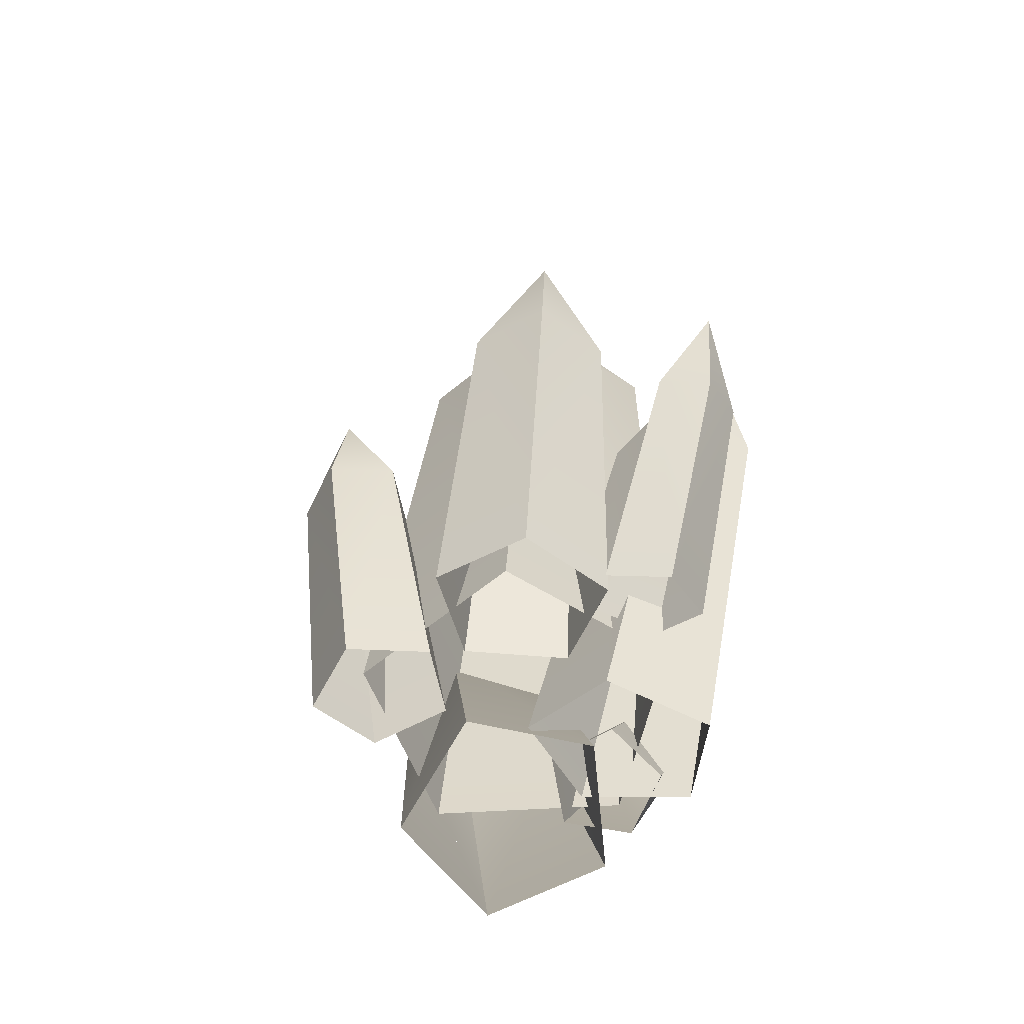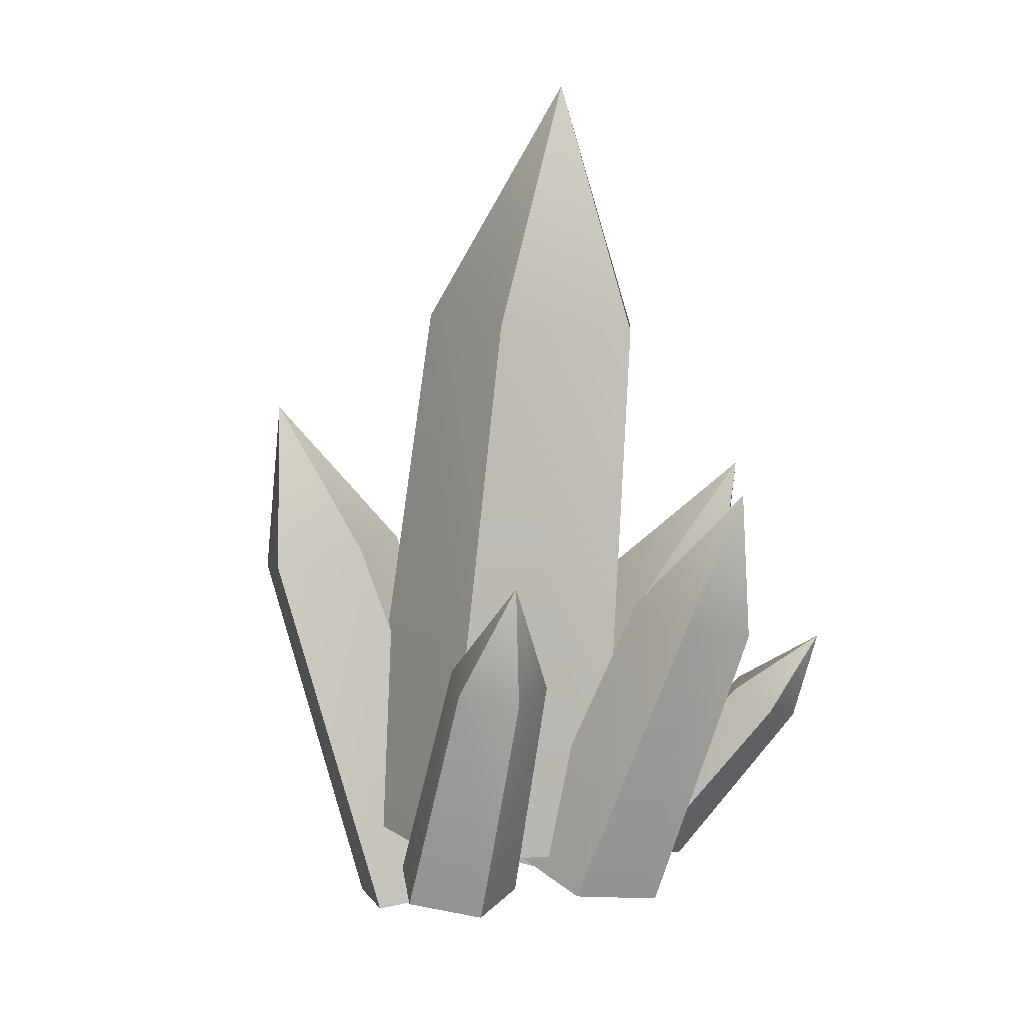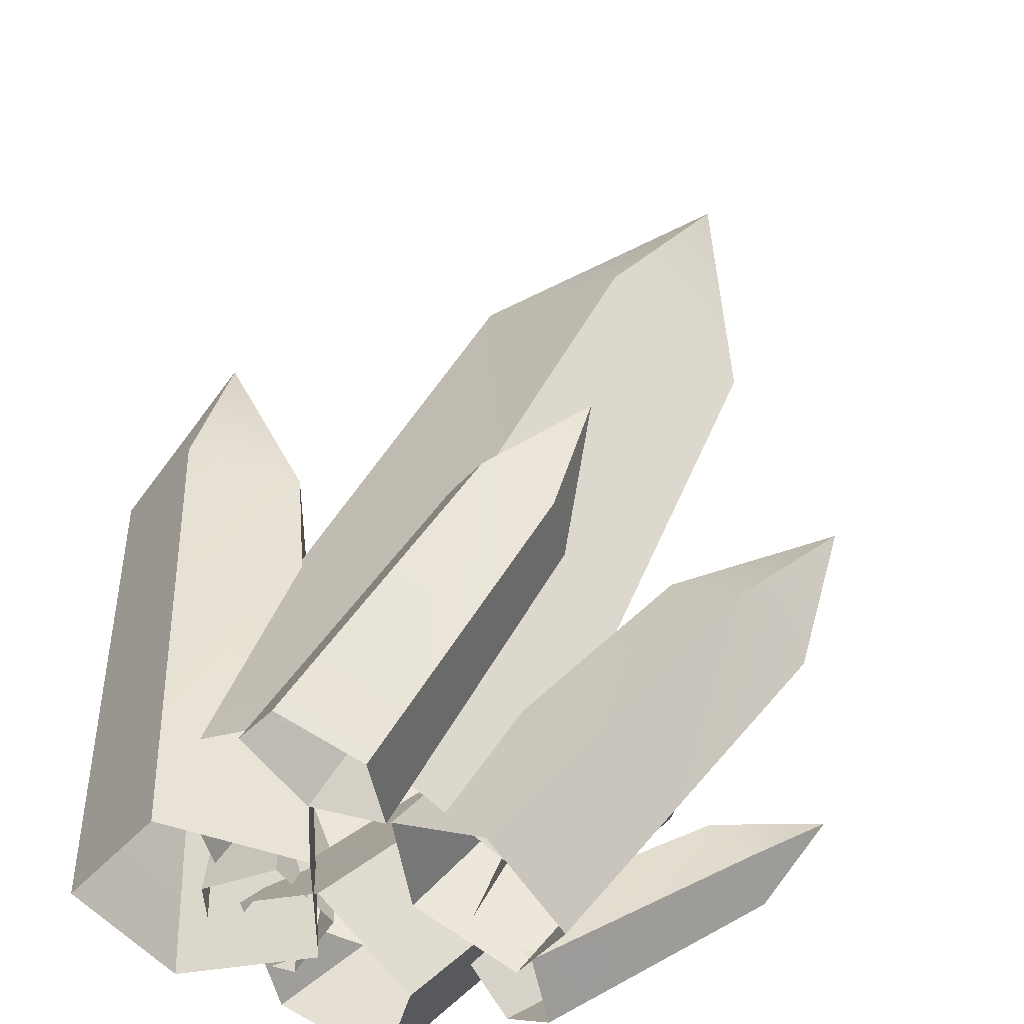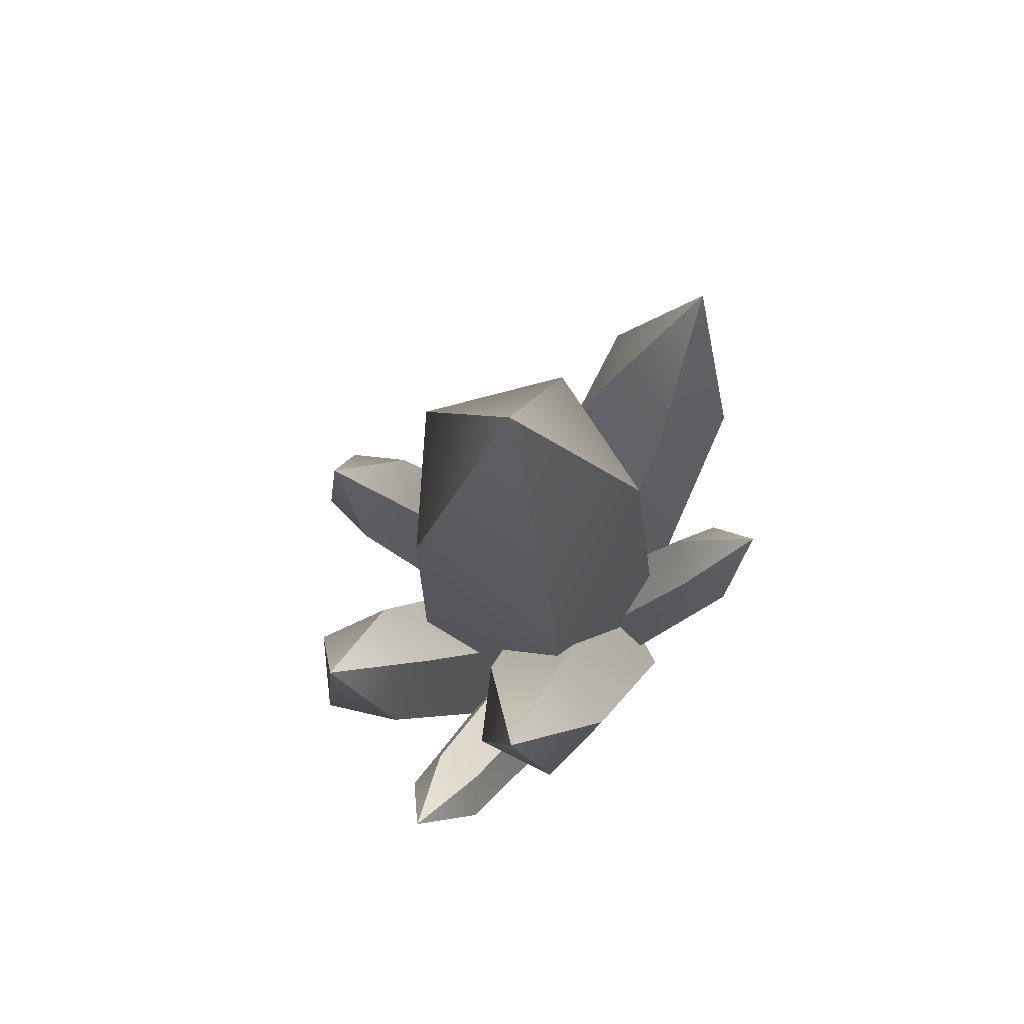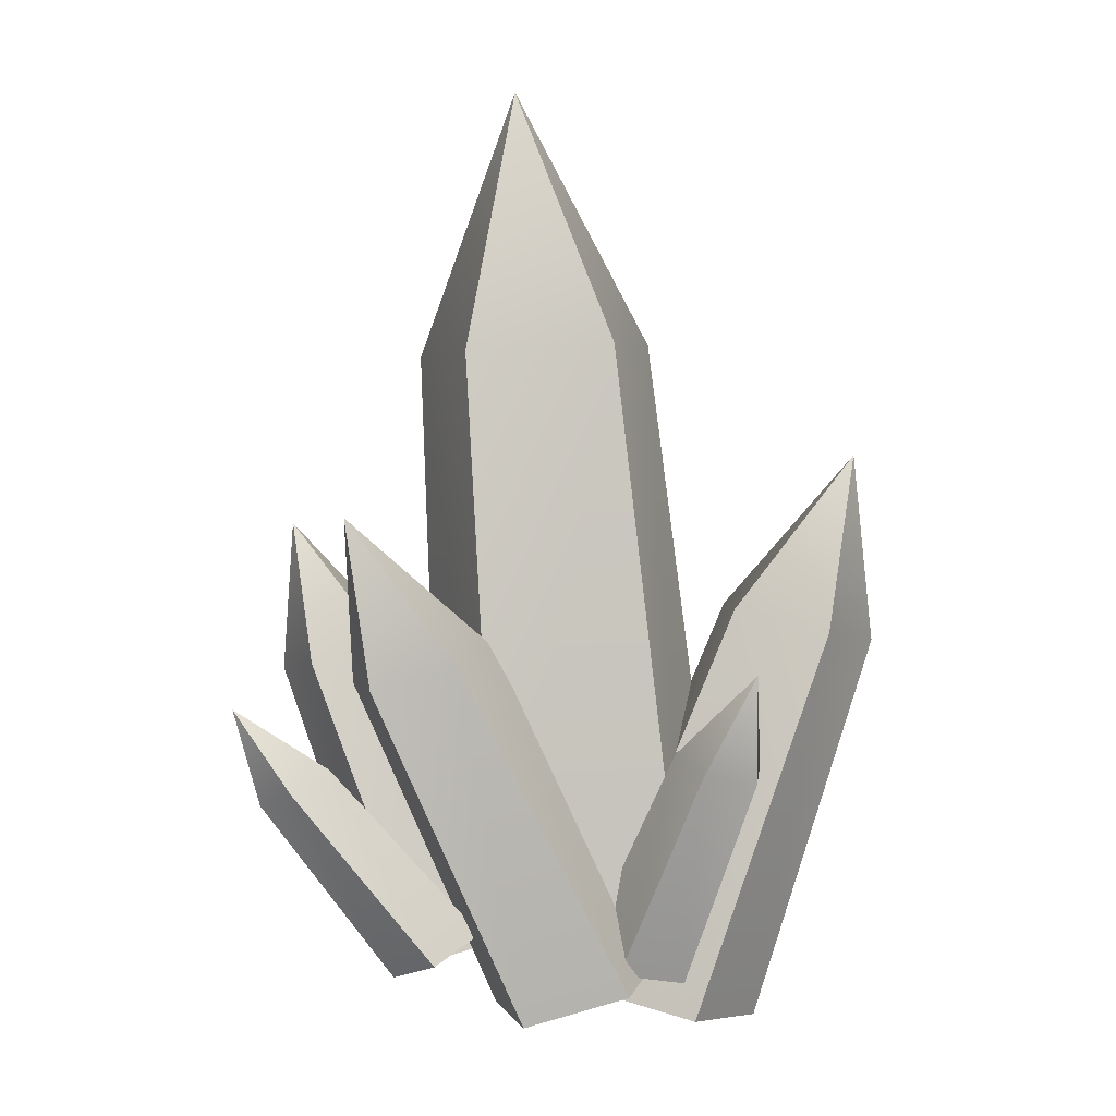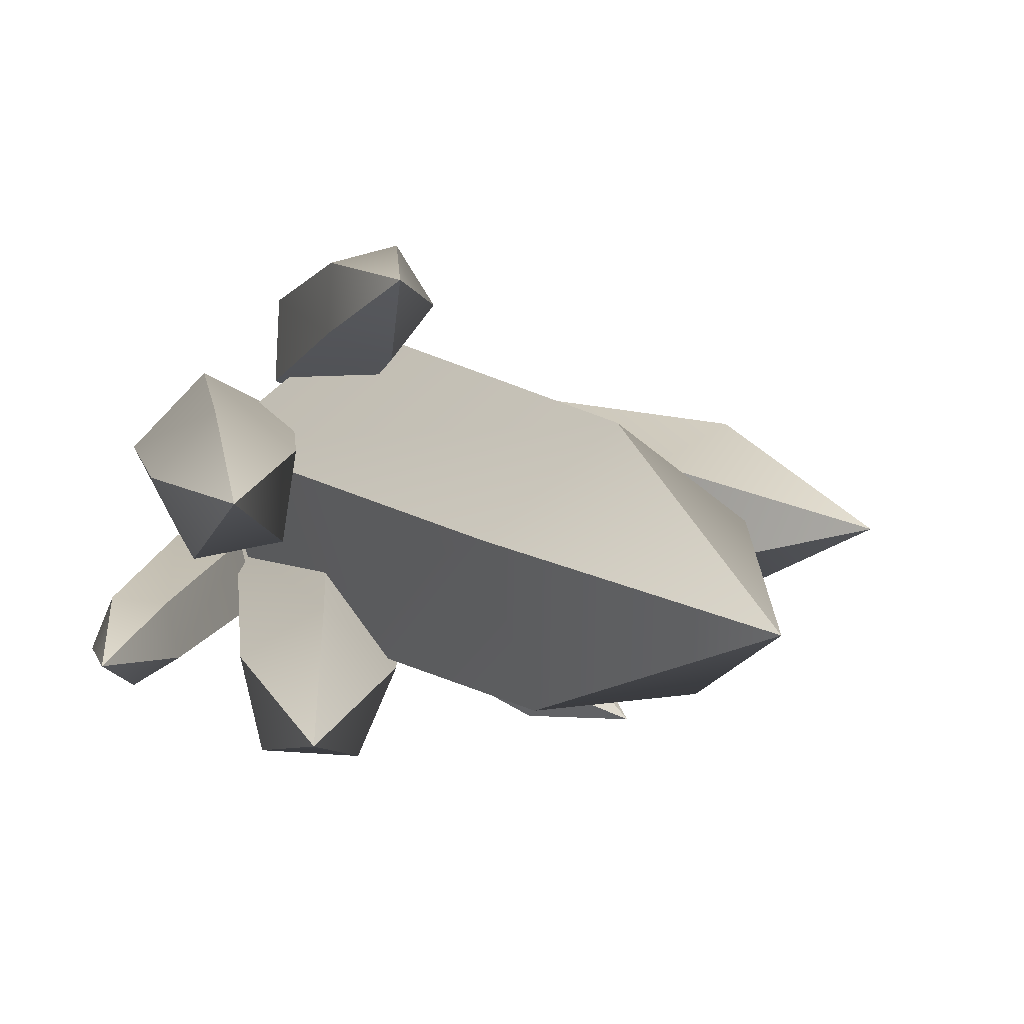
<metadata>
{"format":"obj","ext":"obj","renderer":"f3d","projection":"perspective","resolution":1024,"background":"white","views":[{"elev":-63.5,"azim":77.1,"up":"+Y"},{"elev":8.3,"azim":21.3,"up":"+Y"},{"elev":46.7,"azim":18.4,"up":"+Z"},{"elev":72.8,"azim":130.0,"up":"+Y"},{"elev":2.3,"azim":177.8,"up":"+Y"},{"elev":7.0,"azim":150.9,"up":"+Z"}]}
</metadata>
<code>
g Crystalblue1
v -0.9624 -3.334 0.5789
v -0.1289 -3.135 0.2966
v -1.284 -0.3571 0.2051
v -1.284 -0.3571 0.2051
v -0.1289 -3.135 0.2966
v -0.1289 -3.135 -0.6169
v -0.9624 -3.334 0.5789
v -1.284 -0.3571 0.2051
v -1.95 -0.5163 0.4308
v -1.284 -0.3571 -0.5254
v -1.95 -0.5163 0.4308
v -1.284 -0.3571 0.2051
v -2.22 0.7787 -0.1602
v -0.9624 -3.334 0.5789
v -1.95 -0.5163 0.4308
v -1.478 -3.457 -0.1602
v -1.284 -0.3571 -0.5254
v -0.1289 -3.135 -0.6169
v -0.9624 -3.334 -0.8992
v -1.284 -0.3571 0.2051
v -1.284 -0.3571 -0.5254
v -2.22 0.7787 -0.1602
v -1.95 -0.5163 0.4308
v -2.22 0.7787 -0.1602
v -2.362 -0.6147 -0.1602
v -1.478 -3.457 -0.1602
v -1.95 -0.5163 0.4308
v -2.362 -0.6147 -0.1602
v -1.284 -0.3571 -0.5254
v -0.9624 -3.334 -0.8992
v -1.95 -0.5163 -0.7511
v -2.22 0.7787 -0.1602
v -1.284 -0.3571 -0.5254
v -1.95 -0.5163 -0.7511
v -2.362 -0.6147 -0.1602
v -2.22 0.7787 -0.1602
v -1.95 -0.5163 -0.7511
v -1.478 -3.457 -0.1602
v -2.362 -0.6147 -0.1602
v -1.95 -0.5163 -0.7511
v -1.95 -0.5163 -0.7511
v -0.9624 -3.334 -0.8992
v -1.478 -3.457 -0.1602
v 1.023 -2.991 -0.435
v 0.3408 -2.818 -0.3223
v 1.298 -0.6322 -0.1773
v 1.298 -0.6322 -0.1773
v 0.3408 -2.818 -0.3223
v 1.208 -0.6185 0.3939
v 1.023 -2.991 -0.435
v 1.298 -0.6322 -0.1773
v 1.844 -0.7708 -0.2674
v 0.3408 -2.818 -0.3223
v 0.2283 -2.801 0.3921
v 1.298 -0.6322 -0.1773
v 1.208 -0.6185 0.3939
v 2.012 0.2617 0.1956
v 1.844 -0.7708 -0.2674
v 1.298 -0.6322 -0.1773
v 2.012 0.2617 0.1956
v 1.023 -2.991 -0.435
v 1.844 -0.7708 -0.2674
v 1.332 -3.082 0.2097
v 1.208 -0.6185 0.3939
v 0.2283 -2.801 0.3921
v 0.8407 -2.964 0.7209
v 2.012 0.2617 0.1956
v 1.208 -0.6185 0.3939
v 1.698 -0.7488 0.6568
v 1.844 -0.7708 -0.2674
v 2.012 0.2617 0.1956
v 2.091 -0.8429 0.2481
v 1.332 -3.082 0.2097
v 1.844 -0.7708 -0.2674
v 2.091 -0.8429 0.2481
v 0.8407 -2.964 0.7209
v 1.698 -0.7488 0.6568
v 2.012 0.2617 0.1956
v 1.698 -0.7488 0.6568
v 2.091 -0.8429 0.2481
v 1.332 -3.082 0.2097
v 2.091 -0.8429 0.2481
v 1.698 -0.7488 0.6568
v 1.698 -0.7488 0.6568
v 0.8407 -2.964 0.7209
v 1.332 -3.082 0.2097
v 0.2773 -2.992 0.6432
v -0.239 -2.864 0.4236
v 0.2987 -1.088 0.9093
v 0.2987 -1.088 0.9093
v -0.239 -2.864 0.4236
v -0.6242 -2.854 0.8609
v 0.2773 -2.992 0.6432
v 0.2987 -1.088 0.9093
v 0.7117 -1.19 1.085
v 0.2987 -1.088 0.9093
v -0.6242 -2.854 0.8609
v -0.009281 -1.079 1.259
v 0.7117 -1.19 1.085
v 0.2987 -1.088 0.9093
v 0.6025 -0.3564 1.46
v 0.2773 -2.992 0.6432
v 0.7117 -1.19 1.085
v 0.2113 -3.06 1.216
v -0.009281 -1.079 1.259
v -0.6242 -2.854 0.8609
v -0.3458 -2.975 1.351
v 0.2987 -1.088 0.9093
v -0.009281 -1.079 1.259
v 0.6025 -0.3564 1.46
v 0.7117 -1.19 1.085
v 0.6025 -0.3564 1.46
v 0.6588 -1.245 1.543
v 0.2113 -3.06 1.216
v 0.7117 -1.19 1.085
v -0.009281 -1.079 1.259
v -0.3458 -2.975 1.351
v 0.2133 -1.176 1.65
v 0.6025 -0.3564 1.46
v 0.2133 -1.176 1.65
v 0.6588 -1.245 1.543
v 0.6025 -0.3564 1.46
v 0.2133 -1.176 1.65
v 0.2113 -3.06 1.216
v 0.6588 -1.245 1.543
v 0.2133 -1.176 1.65
v 0.2133 -1.176 1.65
v -0.3458 -2.975 1.351
v 0.2113 -3.06 1.216
v -0.1505 -3.02 -0.1519
v 1.001 -0.6642 -0.6115
v 0.5437 -0.5551 -1.035
v 1.001 -0.6642 -0.6115
v -0.1505 -3.02 -0.1519
v 0.4772 -3.256 -0.5503
v 0.5437 -0.5551 -1.035
v 1.001 -0.6642 -0.6115
v 1.545 0.3333 -1.288
v -0.1505 -3.02 -0.1519
v 0.5437 -0.5551 -1.035
v -0.7228 -2.884 -0.682
v 1.001 -0.6642 -0.6115
v 0.4772 -3.256 -0.5503
v 1.503 -0.8523 -0.9301
v 1.545 0.3333 -1.288
v 1.001 -0.6642 -0.6115
v 1.503 -0.8523 -0.9301
v 0.5437 -0.5551 -1.035
v 1.545 0.3333 -1.288
v 0.7628 -0.6756 -1.616
v -0.7228 -2.884 -0.682
v 0.5437 -0.5551 -1.035
v -0.4487 -3.035 -1.408
v 1.503 -0.8523 -0.9301
v 0.4772 -3.256 -0.5503
v 0.2929 -3.264 -1.327
v 1.545 0.3333 -1.288
v 1.503 -0.8523 -0.9301
v 1.356 -0.8594 -1.551
v 0.7628 -0.6756 -1.616
v 1.545 0.3333 -1.288
v 1.356 -0.8594 -1.551
v 0.5437 -0.5551 -1.035
v 0.7628 -0.6756 -1.616
v -0.4487 -3.035 -1.408
v 0.2929 -3.264 -1.327
v 1.356 -0.8594 -1.551
v 0.7628 -0.6756 -1.616
v 1.356 -0.8594 -1.551
v 0.2929 -3.264 -1.327
v -0.4487 -3.035 -1.408
v 0.7628 -0.6756 -1.616
v 0.2929 -3.264 -1.327
v 0.695 -2.696 -0.4562
v 1.746 -1.487 -0.6536
v 1.668 -1.47 -1.015
v 1.746 -1.487 -0.6536
v 0.695 -2.696 -0.4562
v 1.081 -2.9 -0.4071
v 1.668 -1.47 -1.015
v 1.746 -1.487 -0.6536
v 2.362 -1.043 -0.9452
v 0.695 -2.696 -0.4562
v 1.668 -1.47 -1.015
v 0.5975 -2.675 -0.9086
v 1.746 -1.487 -0.6536
v 1.081 -2.9 -0.4071
v 2.055 -1.65 -0.6142
v 2.362 -1.043 -0.9452
v 1.746 -1.487 -0.6536
v 2.055 -1.65 -0.6142
v 1.668 -1.47 -1.015
v 2.362 -1.043 -0.9452
v 1.929 -1.623 -1.199
v 0.5975 -2.675 -0.9086
v 1.668 -1.47 -1.015
v 0.9233 -2.866 -1.139
v 2.055 -1.65 -0.6142
v 1.081 -2.9 -0.4071
v 1.222 -3.005 -0.829
v 2.362 -1.043 -0.9452
v 2.055 -1.65 -0.6142
v 2.168 -1.734 -0.9515
v 1.929 -1.623 -1.199
v 2.362 -1.043 -0.9452
v 2.168 -1.734 -0.9515
v 1.668 -1.47 -1.015
v 1.929 -1.623 -1.199
v 0.9233 -2.866 -1.139
v 2.055 -1.65 -0.6142
v 1.222 -3.005 -0.829
v 2.168 -1.734 -0.9515
v 1.222 -3.005 -0.829
v 0.9233 -2.866 -1.139
v 1.929 -1.623 -1.199
v -0.946 -2.915 -0.6039
v -0.5222 -2.773 -0.4143
v -1.05 -1.324 -1.035
v -1.05 -1.324 -1.035
v -0.5222 -2.773 -0.4143
v -0.1787 -2.781 -0.7723
v -0.946 -2.915 -0.6039
v -1.05 -1.324 -1.035
v -1.389 -1.438 -1.187
v -1.05 -1.324 -1.035
v -0.1787 -2.781 -0.7723
v -0.7753 -1.33 -1.322
v -1.389 -1.438 -1.187
v -1.05 -1.324 -1.035
v -1.324 -0.7547 -1.592
v -0.946 -2.915 -0.6039
v -1.389 -1.438 -1.187
v -0.8645 -3.011 -1.079
v -0.7753 -1.33 -1.322
v -0.1787 -2.781 -0.7723
v -0.3902 -2.927 -1.183
v -1.05 -1.324 -1.035
v -0.7753 -1.33 -1.322
v -1.324 -0.7547 -1.592
v -1.389 -1.438 -1.187
v -1.324 -0.7547 -1.592
v -1.324 -1.514 -1.567
v -0.8645 -3.011 -1.079
v -1.324 -1.514 -1.567
v -0.7753 -1.33 -1.322
v -0.3902 -2.927 -1.183
v -0.9444 -1.447 -1.65
v -1.324 -0.7547 -1.592
v -0.7753 -1.33 -1.322
v -0.9444 -1.447 -1.65
v -1.324 -1.514 -1.567
v -1.324 -0.7547 -1.592
v -0.9444 -1.447 -1.65
v -0.8645 -3.011 -1.079
v -1.324 -1.514 -1.567
v -0.9444 -1.447 -1.65
v -0.9444 -1.447 -1.65
v -0.3902 -2.927 -1.183
v -0.8645 -3.011 -1.079
v -0.865 -2.681 -1.004
v -1.263 -2.64 0.2671
v -0.6855 1.61 0.07781
v -0.6855 1.61 0.07781
v -1.263 -2.64 0.2671
v -0.1793 -2.687 1.041
v -0.865 -2.681 -1.004
v -0.6855 1.61 0.07781
v -0.3672 1.577 -0.9384
v -0.6855 1.61 0.07781
v -0.1793 -2.687 1.041
v 0.181 1.573 0.6964
v -0.3672 1.577 -0.9384
v -0.6855 1.61 0.07781
v 0.3277 3.457 -0.2542
v -0.865 -2.681 -1.004
v -0.3672 1.577 -0.9384
v 0.4648 -2.753 -1.015
v 0.181 1.573 0.6964
v -0.1793 -2.687 1.041
v 0.8886 -2.757 0.2481
v 0.181 1.573 0.6964
v 0.3277 3.457 -0.2542
v -0.3672 1.577 -0.9384
v 0.3277 3.457 -0.2542
v 0.696 1.52 -0.9479
v 0.4648 -2.753 -1.015
v -0.3672 1.577 -0.9384
v 0.696 1.52 -0.9479
v 0.181 1.573 0.6964
v 0.8886 -2.757 0.2481
v 1.035 1.517 0.06244
v 0.3277 3.457 -0.2542
v 0.181 1.573 0.6964
v 1.035 1.517 0.06244
v 0.696 1.52 -0.9479
v 0.3277 3.457 -0.2542
v 1.035 1.517 0.06244
v 0.4648 -2.753 -1.015
v 1.035 1.517 0.06244
v 1.035 1.517 0.06244
v 0.8886 -2.757 0.2481
v 0.4648 -2.753 -1.015
f 1 2 3
f 4 5 6
f 7 8 9
f 4 6 10
f 11 12 13
f 14 15 16
f 17 18 19
f 20 21 22
f 23 24 25
f 26 27 28
f 29 30 31
f 32 33 34
f 35 36 37
f 38 39 40
f 41 42 43
f 44 45 46
f 47 48 49
f 50 51 52
f 49 53 54
f 55 56 57
f 58 59 60
f 61 62 63
f 64 65 66
f 67 68 69
f 70 71 72
f 73 74 75
f 64 76 77
f 78 79 80
f 81 82 83
f 84 85 86
f 87 88 89
f 90 91 92
f 93 94 95
f 96 97 98
f 99 100 101
f 102 103 104
f 105 106 107
f 108 109 110
f 111 112 113
f 114 115 113
f 116 117 118
f 119 116 120
f 121 122 123
f 124 125 126
f 127 128 129
f 130 131 132
f 133 134 135
f 136 137 138
f 139 140 141
f 142 143 144
f 145 146 147
f 148 149 150
f 151 152 153
f 154 155 156
f 157 158 159
f 160 161 162
f 163 164 165
f 154 166 167
f 168 169 170
f 171 172 173
f 174 175 176
f 177 178 179
f 180 181 182
f 183 184 185
f 186 187 188
f 189 190 191
f 192 193 194
f 195 196 197
f 198 199 200
f 201 202 203
f 204 205 206
f 207 208 209
f 210 211 212
f 204 206 213
f 214 215 213
f 216 217 218
f 219 220 221
f 222 223 224
f 225 226 227
f 228 229 230
f 231 232 233
f 234 235 236
f 237 238 239
f 240 241 242
f 243 240 244
f 245 246 247
f 248 249 250
f 251 252 253
f 254 255 256
f 257 258 259
f 260 261 262
f 263 264 265
f 266 267 268
f 269 270 271
f 272 273 274
f 275 276 277
f 278 279 280
f 263 281 282
f 283 284 285
f 286 287 288
f 289 290 291
f 292 293 294
f 295 296 297
f 298 295 299
f 300 301 302

</code>
